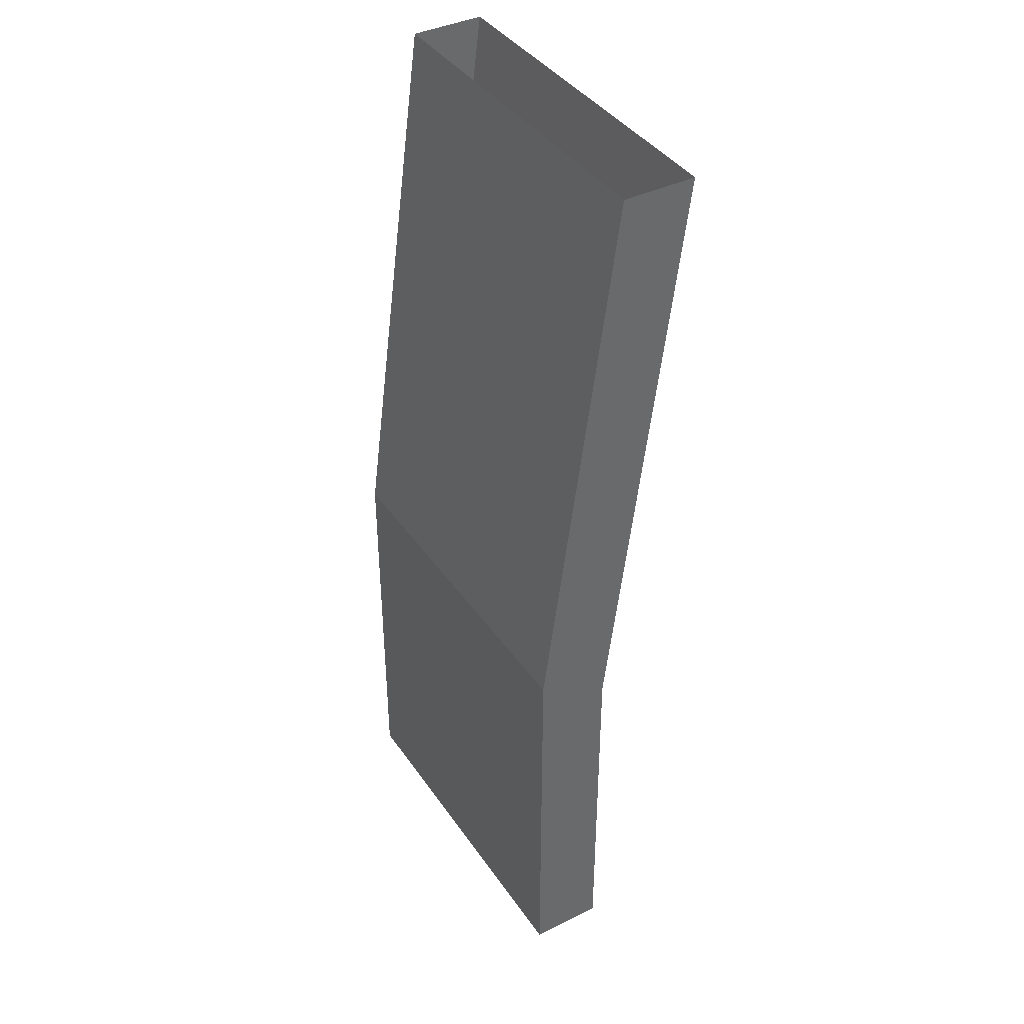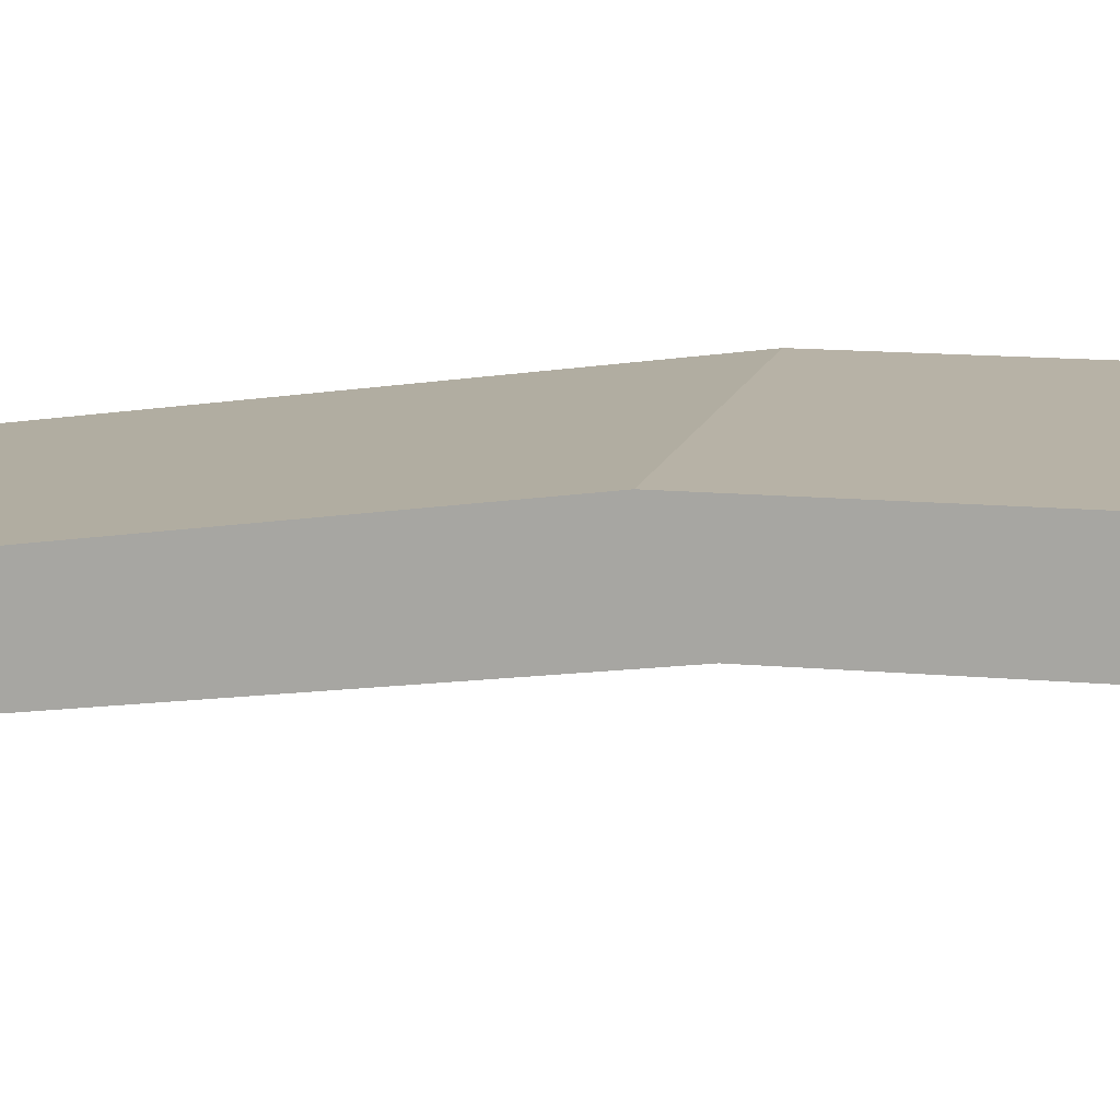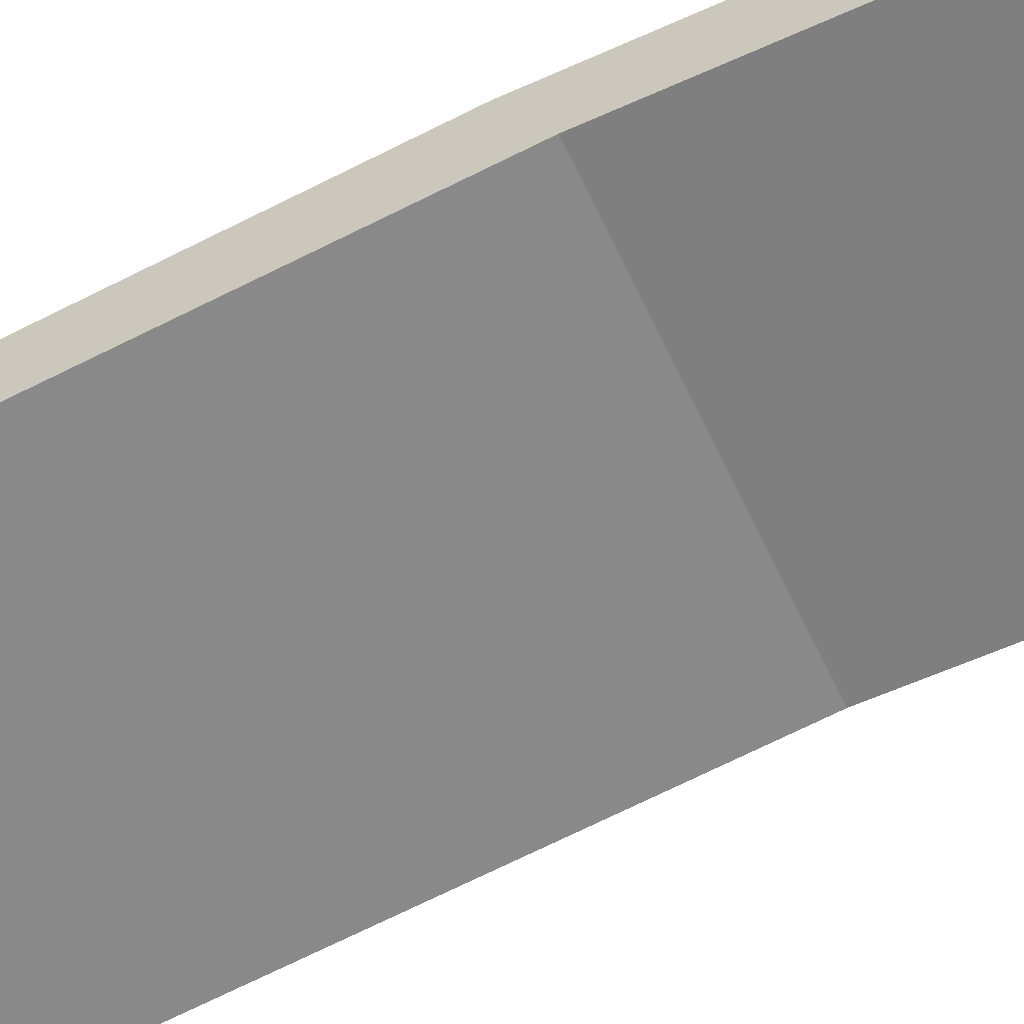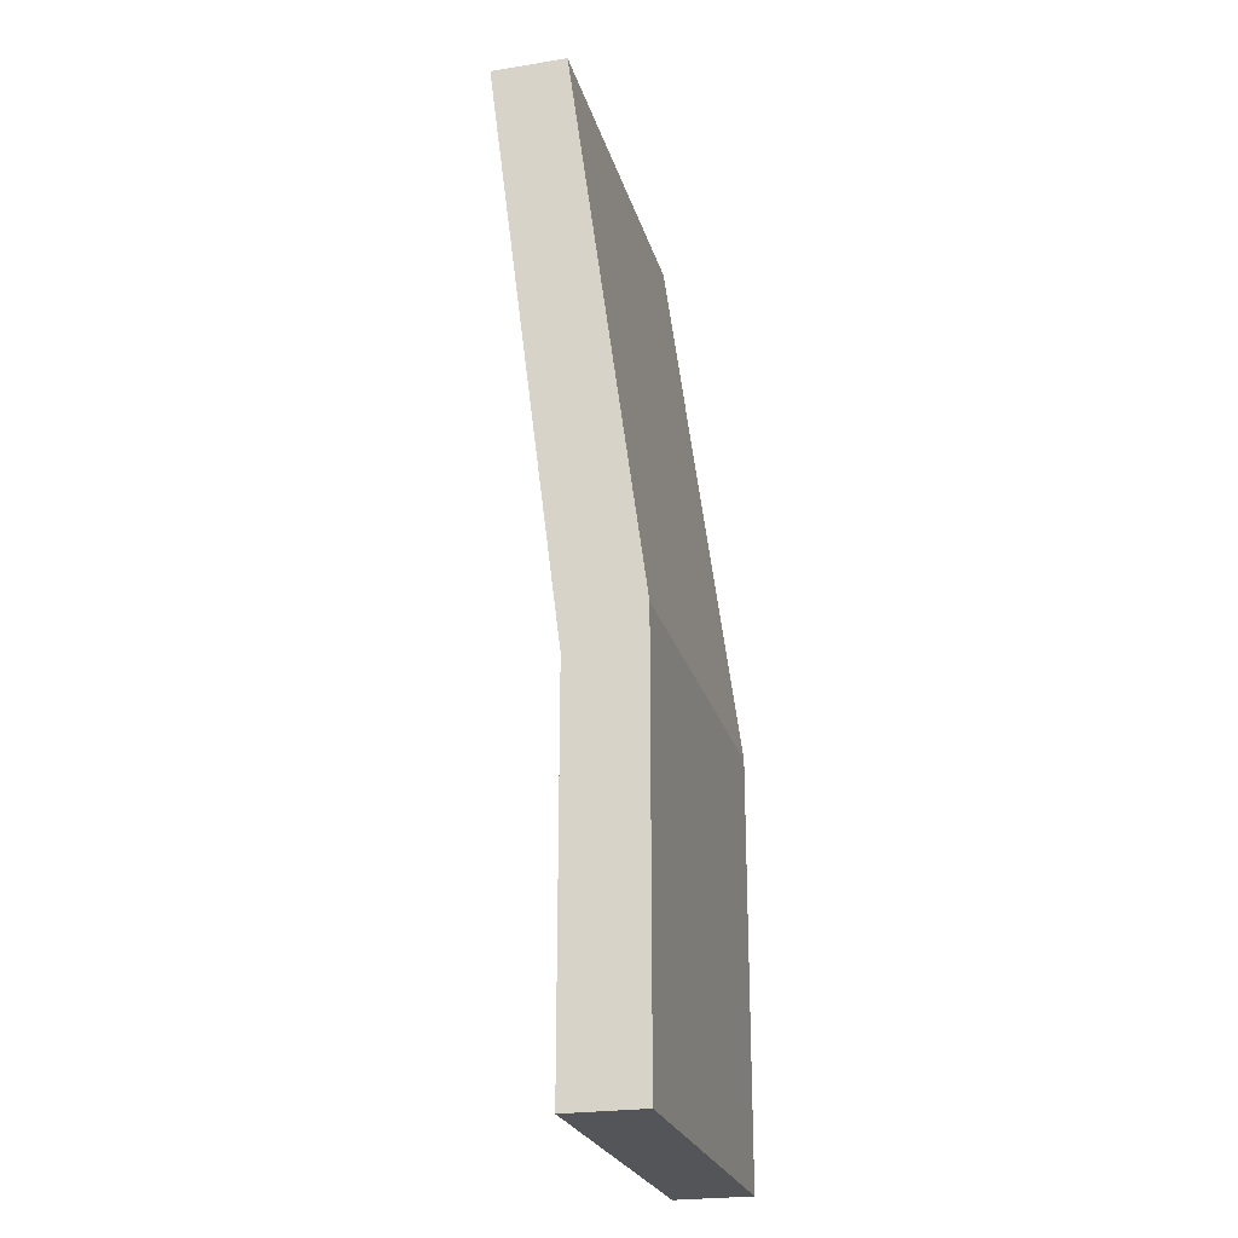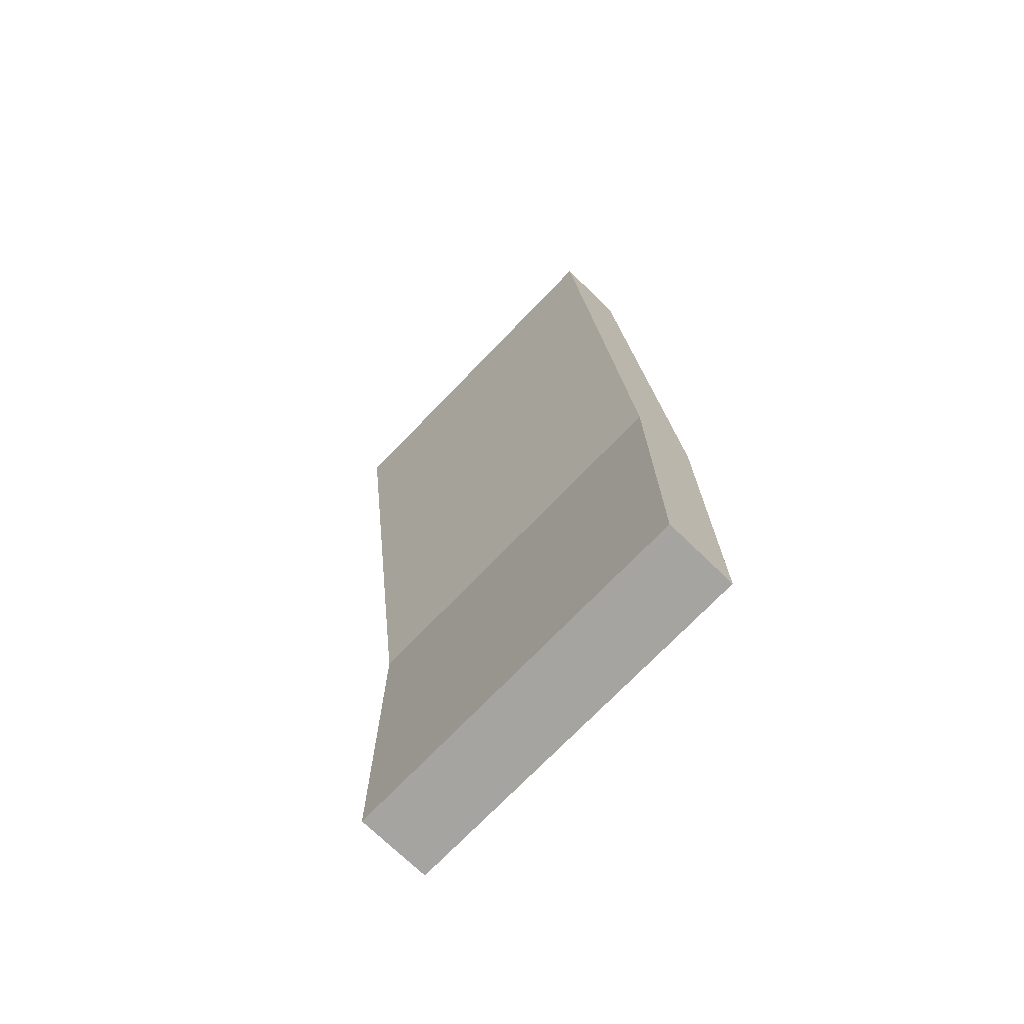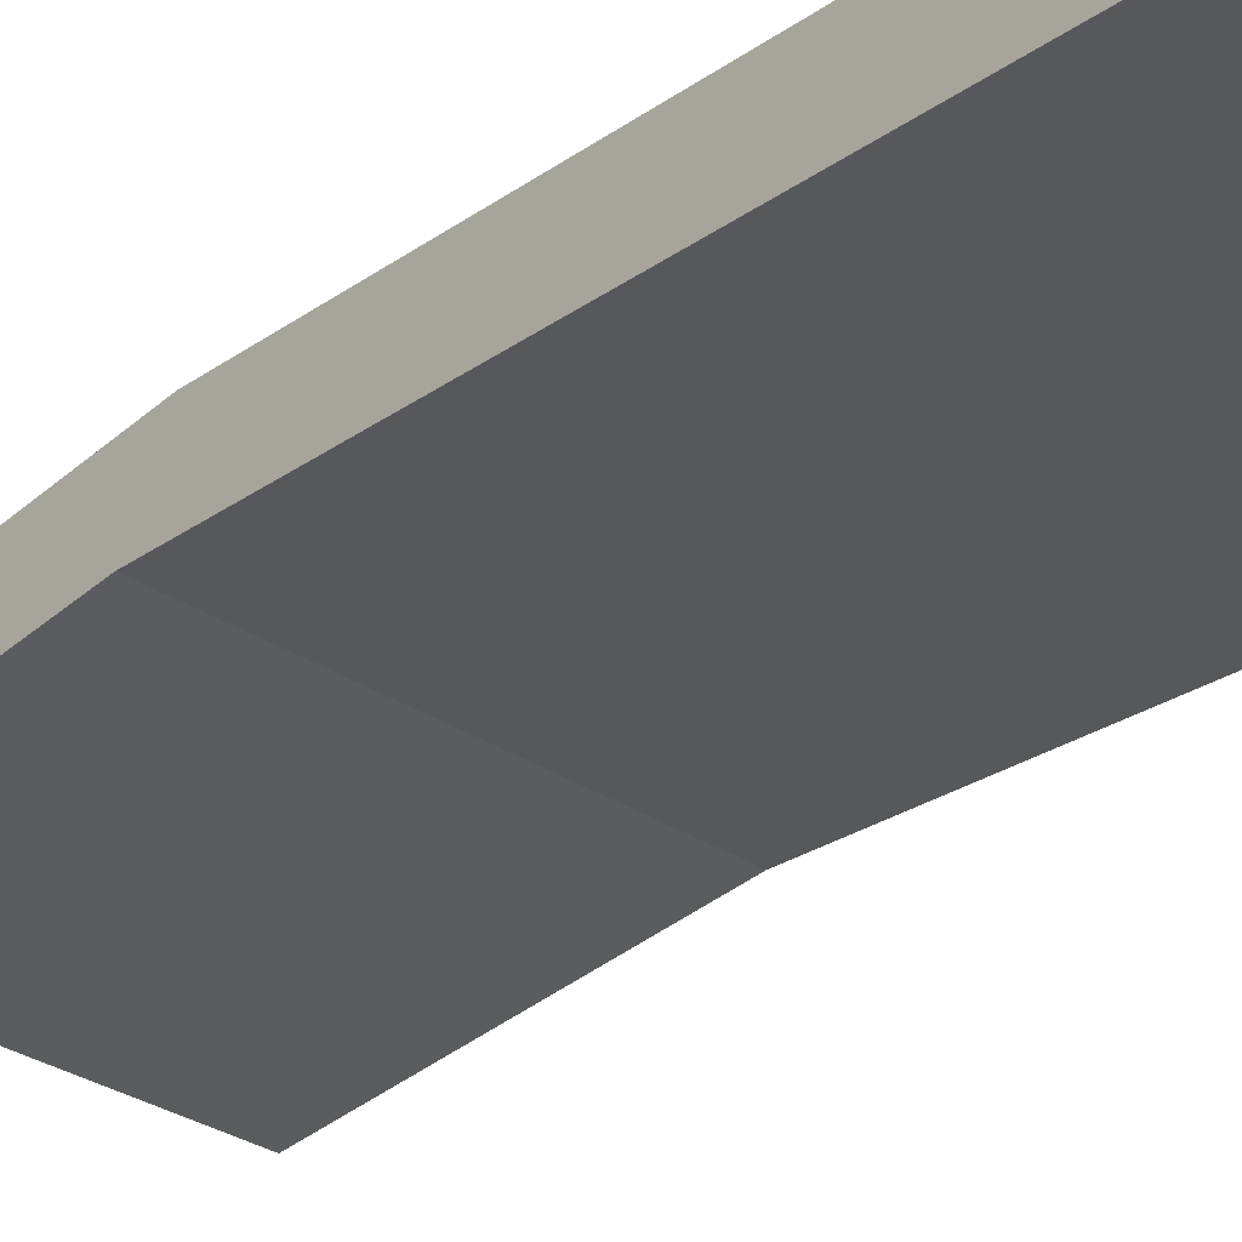
<metadata>
{"format":"obj","ext":"obj","renderer":"f3d","projection":"perspective","resolution":1024,"background":"white","views":[{"elev":40.1,"azim":58.9,"up":"+Y"},{"elev":12.4,"azim":-77.3,"up":"+Z"},{"elev":-59.7,"azim":-65.1,"up":"+Z"},{"elev":-24.4,"azim":-75.3,"up":"+Y"},{"elev":-73.4,"azim":-134.0,"up":"+Y"},{"elev":-34.2,"azim":139.1,"up":"+Z"}]}
</metadata>
<code>
o #ID94
v 0.0494 -0.5851 0.1867
v 0.0494 -0.396 0.1363
v 0.0494 -0.396 0.1615
v 0.0494 -0.5977 0.1615
v 0.0494 -0.5977 0.1867
v 0.0494 -0.7237 0.1867
v 0.0494 -0.7237 0.1615
v 0.0494 -0.5851 0.1867
v -0.07663 -0.396 0.1615
v -0.07663 -0.5851 0.1867
v 0.0494 -0.396 0.1615
v 0.0494 -0.7237 0.1867
v -0.07663 -0.5977 0.1867
v -0.07663 -0.7237 0.1867
v -0.07663 -0.5851 0.1867
v 0.0494 -0.5851 0.1867
v 0.0494 -0.5977 0.1867
v -0.07663 -0.7237 0.1615
v 0.0494 -0.7237 0.1867
v -0.07663 -0.7237 0.1867
v 0.0494 -0.7237 0.1615
v 0.0494 -0.5977 0.1615
v -0.07663 -0.7237 0.1615
v -0.07663 -0.5977 0.1615
v 0.0494 -0.7237 0.1615
v 0.0494 -0.396 0.1363
v -0.07663 -0.5977 0.1615
v -0.07663 -0.396 0.1363
v 0.0494 -0.5977 0.1615
v -0.07663 -0.5977 0.1615
v -0.07663 -0.396 0.1413
v -0.07663 -0.396 0.1363
v -0.07663 -0.5851 0.1867
v -0.07663 -0.5977 0.1867
v -0.07663 -0.7237 0.1615
v -0.07663 -0.7237 0.1867
v -0.07663 -0.396 0.1615
f 1 2 3
f 3 2 1
f 2 1 4
f 4 1 2
f 4 1 5
f 5 1 4
f 4 5 6
f 6 5 4
f 4 6 7
f 7 6 4
f 8 9 10
f 10 9 8
f 9 8 11
f 11 8 9
f 12 13 14
f 14 13 12
f 13 12 15
f 15 12 13
f 15 12 16
f 16 12 15
f 16 12 17
f 17 12 16
f 18 19 20
f 20 19 18
f 19 18 21
f 21 18 19
f 22 23 24
f 24 23 22
f 23 22 25
f 25 22 23
f 26 27 28
f 28 27 26
f 27 26 29
f 29 26 27
f 30 31 32
f 32 31 30
f 31 30 33
f 33 30 31
f 33 30 34
f 34 30 33
f 34 30 35
f 35 30 34
f 34 35 36
f 36 35 34
f 33 37 31
f 31 37 33

</code>
